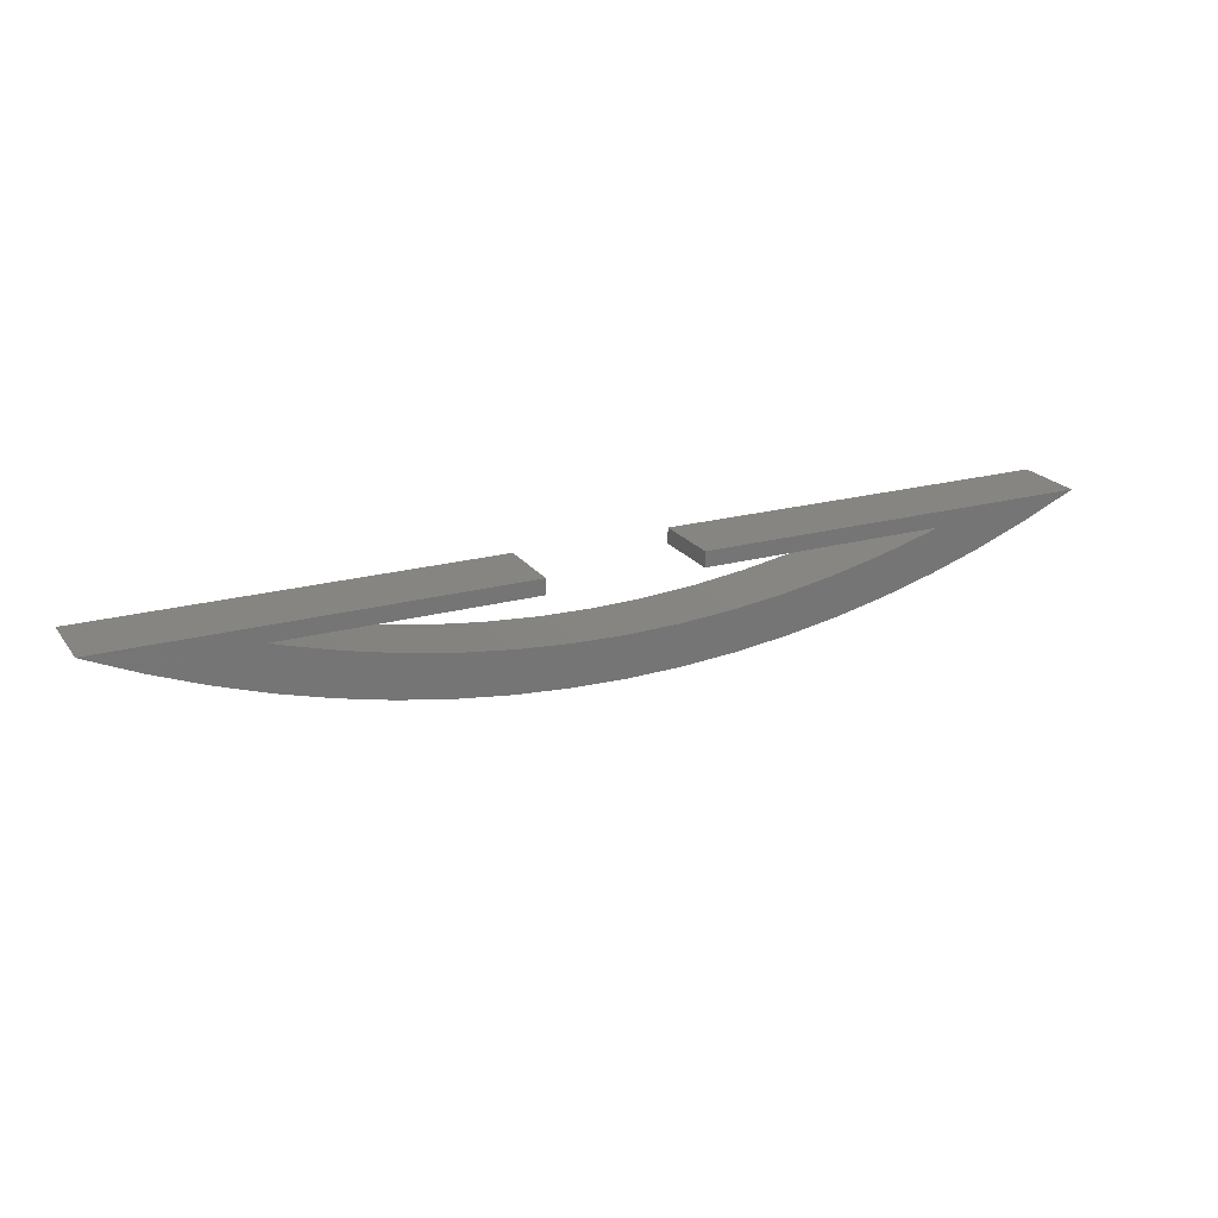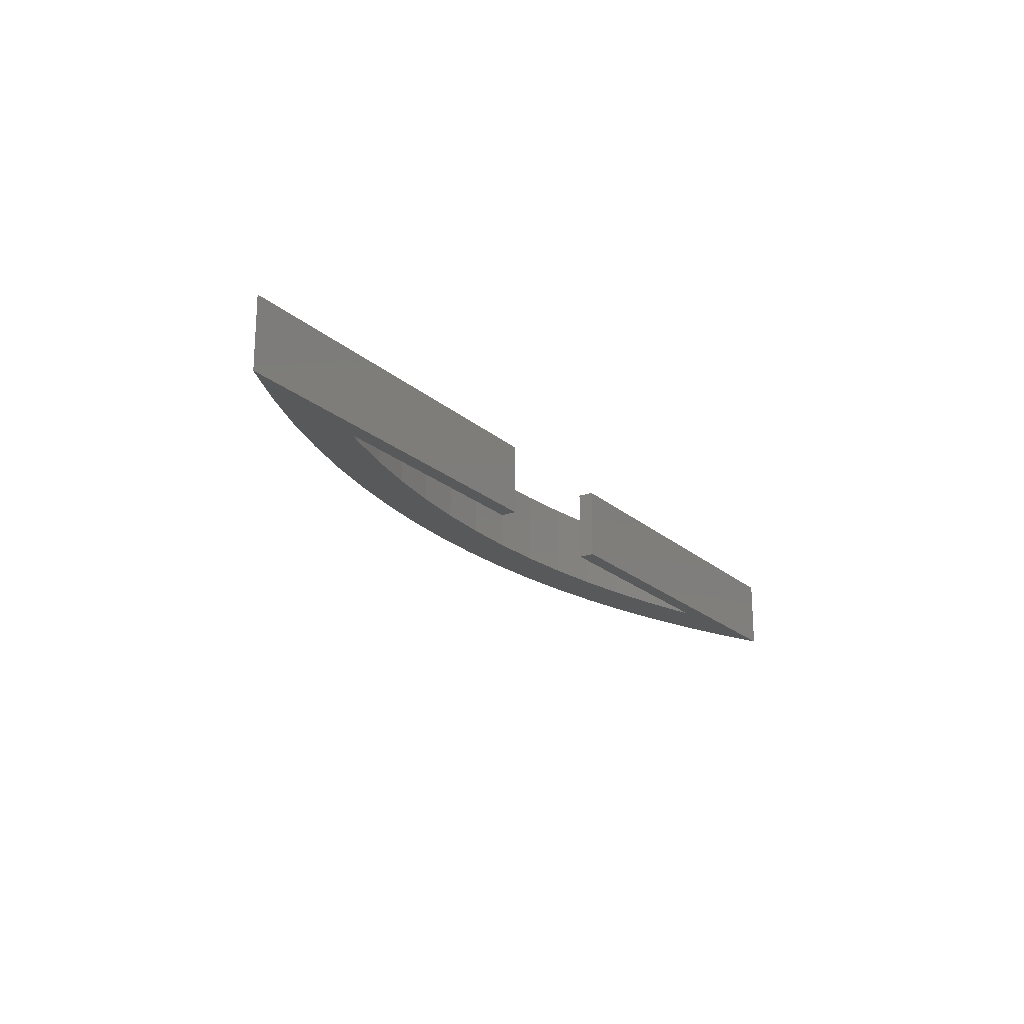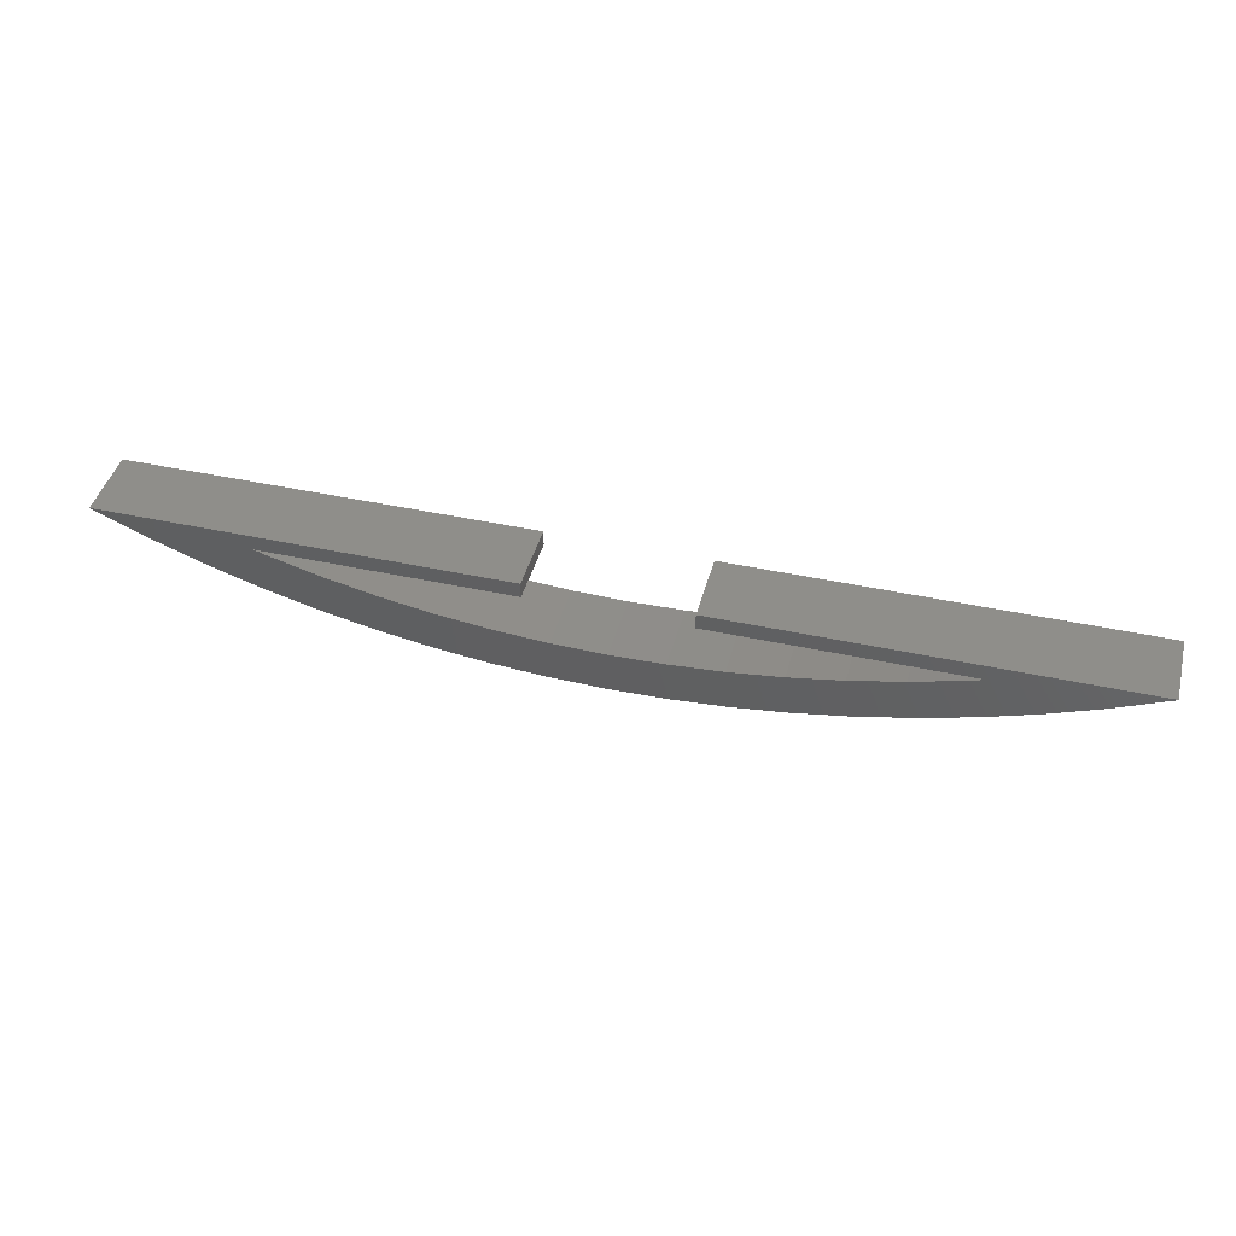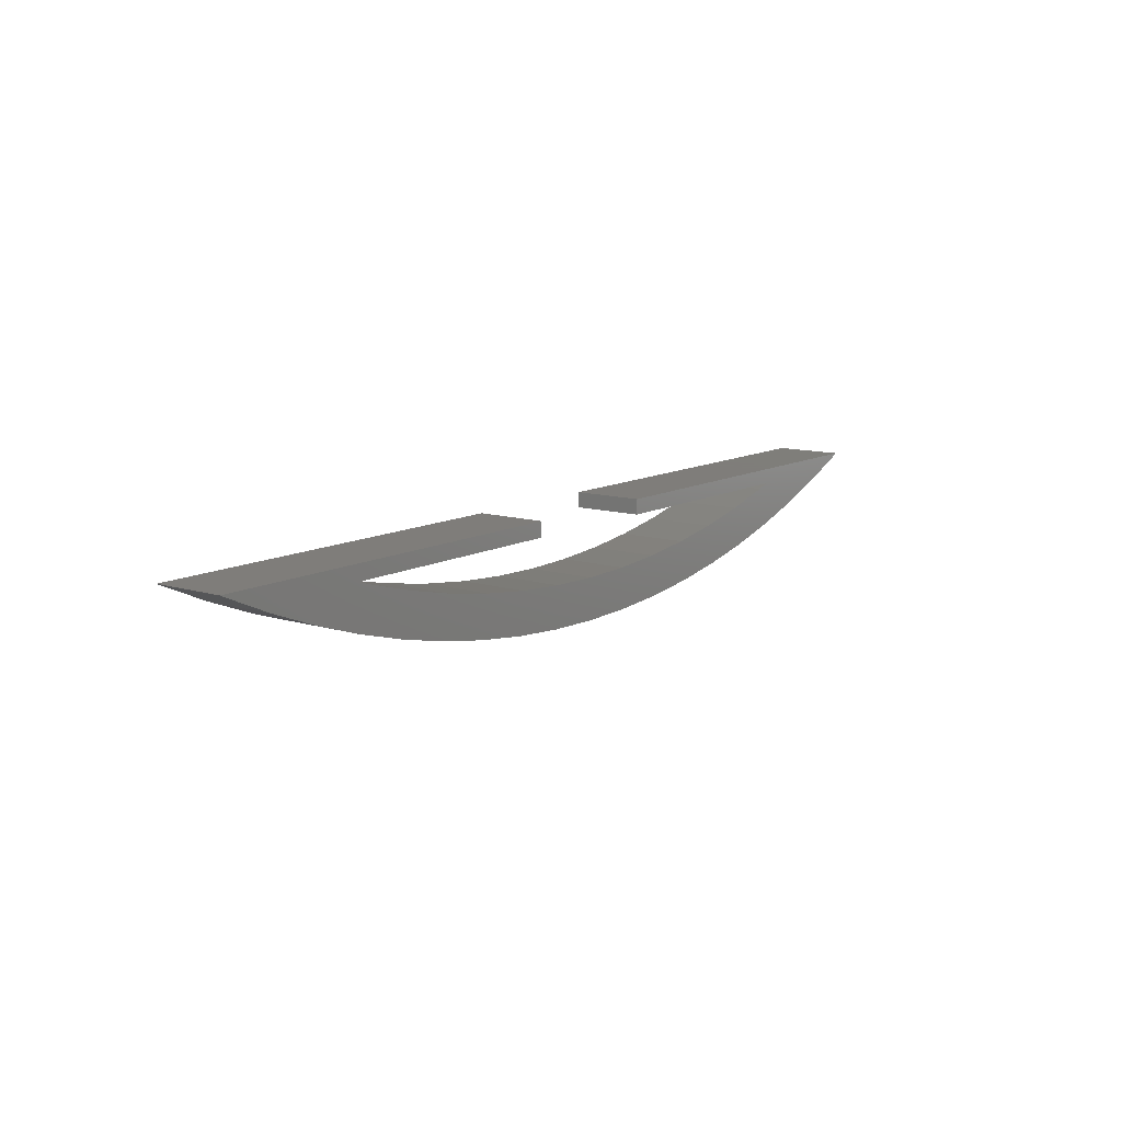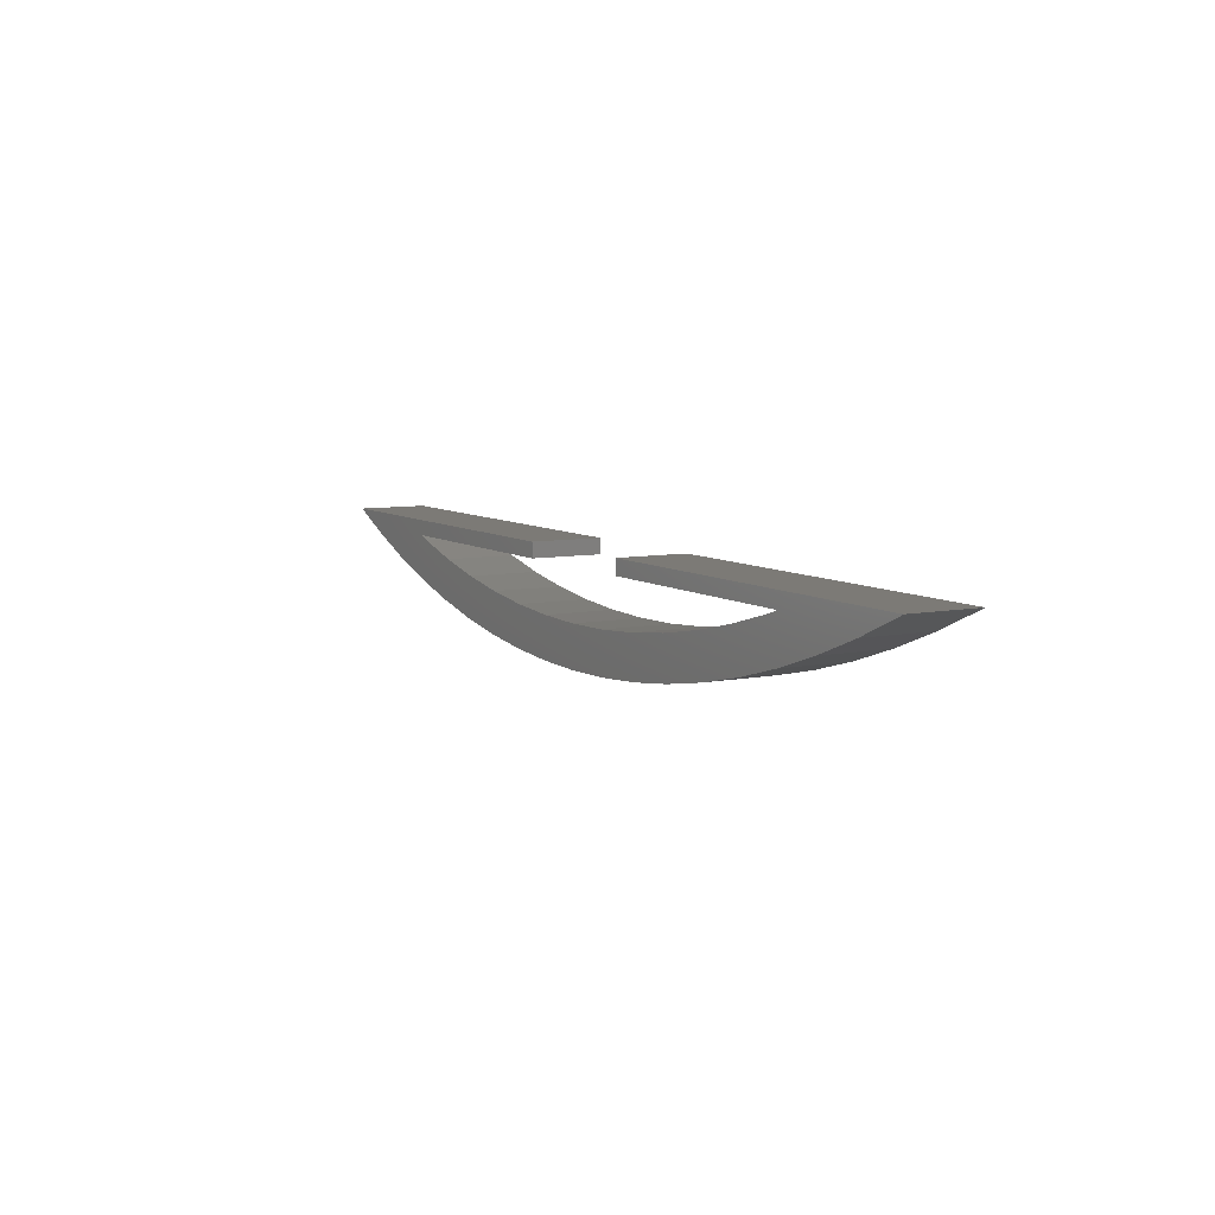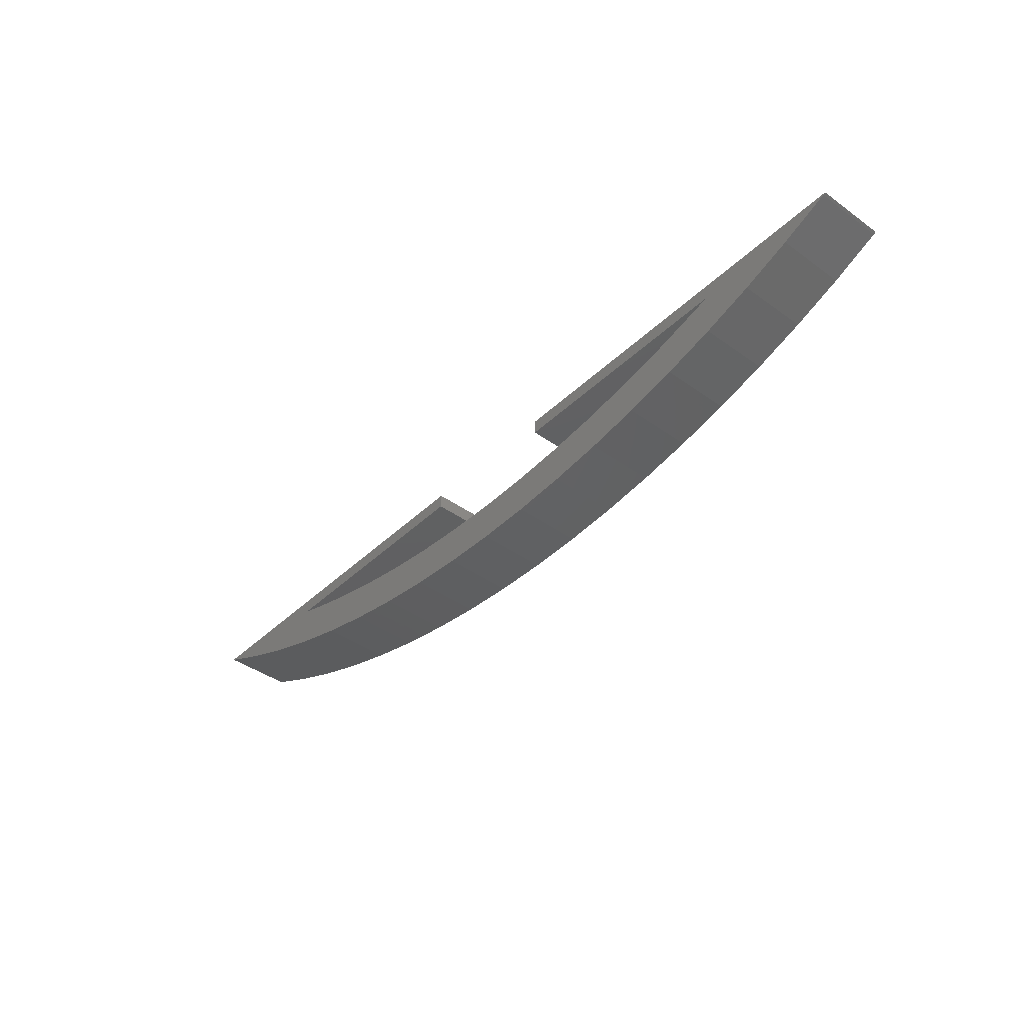
<metadata>
{"format":"stl","ext":"stl","renderer":"f3d","projection":"perspective","resolution":1024,"background":"white","views":[{"elev":21.4,"azim":-26.0,"up":"+Y"},{"elev":-20.6,"azim":123.1,"up":"+Z"},{"elev":43.1,"azim":-165.4,"up":"+Y"},{"elev":11.3,"azim":-53.1,"up":"+Y"},{"elev":7.7,"azim":60.7,"up":"+Y"},{"elev":-41.2,"azim":-131.1,"up":"+Y"}]}
</metadata>
<code>
# stl→obj: 80 verts, 156 faces
v -3.535 -71.96 -4.8
v 0 -72.05 -0.1882
v -3.535 -71.96 -0.1882
v 0 -72.05 -4.8
v 7.062 -71.7 -4.8
v 10.57 -71.27 -0.1882
v 7.062 -71.7 -0.1882
v 10.57 -71.27 -4.8
v 27.57 -66.56 -4.8
v 30.8 -65.13 -0.1882
v 27.57 -66.56 -0.1882
v 30.8 -65.13 -4.8
v -20.91 -68.94 -4.8
v -17.51 -69.89 -0.1882
v -20.91 -68.94 -0.1882
v -17.51 -69.89 -4.8
v -30.8 -65.13 -4.8
v -27.57 -66.56 -0.1882
v -30.8 -65.13 -0.1882
v -27.57 -66.56 -4.8
v -14.06 -70.66 -4.8
v -10.57 -71.27 -0.1882
v -14.06 -70.66 -0.1882
v -10.57 -71.27 -4.8
v -5 -65.05 -0.1882
v -20.98 -66.05 -0.1882
v -5 -66.05 -0.1882
v -24.27 -67.83 -0.1882
v -30.97 -65.05 -0.1882
v 20.98 -66.05 -0.1882
v 30.97 -65.05 -0.1882
v 24.27 -67.83 -0.1882
v 5 -65.05 -0.1882
v 5 -66.05 -0.1882
v 20.91 -68.94 -0.1882
v 20.12 -66.33 -0.1882
v 17.51 -69.89 -0.1882
v 16.84 -67.24 -0.1882
v 14.06 -70.66 -0.1882
v 13.52 -67.98 -0.1882
v 10.17 -68.56 -0.1882
v 6.794 -68.98 -0.1882
v 3.535 -71.96 -0.1882
v 3.401 -69.23 -0.1882
v 0 -69.31 -0.1882
v -3.401 -69.23 -0.1882
v -6.794 -68.98 -0.1882
v -7.062 -71.7 -0.1882
v -10.17 -68.56 -0.1882
v -13.52 -67.98 -0.1882
v -16.84 -67.24 -0.1882
v -20.12 -66.33 -0.1882
v 3.535 -71.96 -4.8
v 14.06 -70.66 -4.8
v 17.51 -69.89 -4.8
v 30.97 -65.05 -4.8
v -30.97 -65.05 -4.8
v -24.27 -67.83 -4.8
v -7.062 -71.7 -4.8
v 20.91 -68.94 -4.8
v 24.27 -67.83 -4.8
v -5 -65.05 -4.8
v 5 -65.05 -4.8
v 3.401 -69.23 -4.8
v 0 -69.31 -4.8
v 6.794 -68.98 -4.8
v 13.52 -67.98 -4.8
v 10.17 -68.56 -4.8
v -6.794 -68.98 -4.8
v -10.17 -68.56 -4.8
v -3.401 -69.23 -4.8
v 20.98 -66.05 -4.8
v 20.12 -66.33 -4.8
v -13.52 -67.98 -4.8
v -16.84 -67.24 -4.8
v 16.84 -67.24 -4.8
v -20.12 -66.33 -4.8
v -20.98 -66.05 -4.8
v -5 -66.05 -4.8
v 5 -66.05 -4.8
f 1 2 3
f 2 1 4
f 5 6 7
f 6 5 8
f 9 10 11
f 10 9 12
f 13 14 15
f 14 13 16
f 17 18 19
f 18 17 20
f 21 22 23
f 22 21 24
f 25 26 27
f 26 18 28
f 26 19 18
f 29 26 25
f 26 29 19
f 30 10 31
f 10 30 11
f 11 30 32
f 33 30 31
f 30 33 34
f 30 35 32
f 36 35 30
f 36 37 35
f 38 37 36
f 38 39 37
f 40 39 38
f 40 6 39
f 41 6 40
f 41 7 6
f 42 7 41
f 42 43 7
f 44 43 42
f 45 43 44
f 45 2 43
f 46 2 45
f 46 3 2
f 47 3 46
f 47 48 3
f 49 48 47
f 49 22 48
f 50 22 49
f 50 23 22
f 51 23 50
f 51 14 23
f 52 14 51
f 52 15 14
f 26 15 52
f 15 26 28
f 4 43 2
f 43 4 53
f 54 37 39
f 37 54 55
f 12 31 10
f 31 12 56
f 57 19 29
f 19 57 17
f 20 28 18
f 28 20 58
f 58 15 28
f 15 58 13
f 24 48 22
f 48 24 59
f 59 3 48
f 3 59 1
f 53 7 43
f 7 53 5
f 8 39 6
f 39 8 54
f 60 32 35
f 32 60 61
f 61 11 32
f 11 61 9
f 55 35 37
f 35 55 60
f 16 23 14
f 23 16 21
f 62 29 25
f 29 62 57
f 56 33 31
f 33 56 63
f 64 45 44
f 45 64 65
f 66 44 42
f 44 66 64
f 67 41 40
f 41 67 68
f 69 49 47
f 49 69 70
f 65 46 45
f 46 65 71
f 72 36 30
f 36 72 73
f 68 42 41
f 42 68 66
f 71 47 46
f 47 71 69
f 74 51 50
f 51 74 75
f 73 38 36
f 38 73 76
f 76 40 38
f 40 76 67
f 75 52 51
f 52 75 77
f 77 26 52
f 26 77 78
f 70 50 49
f 50 70 74
f 78 27 26
f 27 78 79
f 80 30 34
f 30 80 72
f 27 62 25
f 62 27 79
f 80 33 63
f 33 80 34
f 60 72 61
f 60 73 72
f 55 73 60
f 55 76 73
f 54 76 55
f 54 67 76
f 8 67 54
f 8 68 67
f 5 68 8
f 5 66 68
f 53 66 5
f 53 64 66
f 4 64 53
f 4 65 64
f 4 71 65
f 1 71 4
f 1 69 71
f 59 69 1
f 59 70 69
f 24 70 59
f 24 74 70
f 21 74 24
f 21 75 74
f 16 75 21
f 16 77 75
f 13 77 16
f 13 78 77
f 78 13 58
f 72 12 9
f 72 9 61
f 12 72 56
f 63 72 80
f 72 63 56
f 78 62 79
f 20 78 58
f 17 78 20
f 57 78 17
f 78 57 62

</code>
